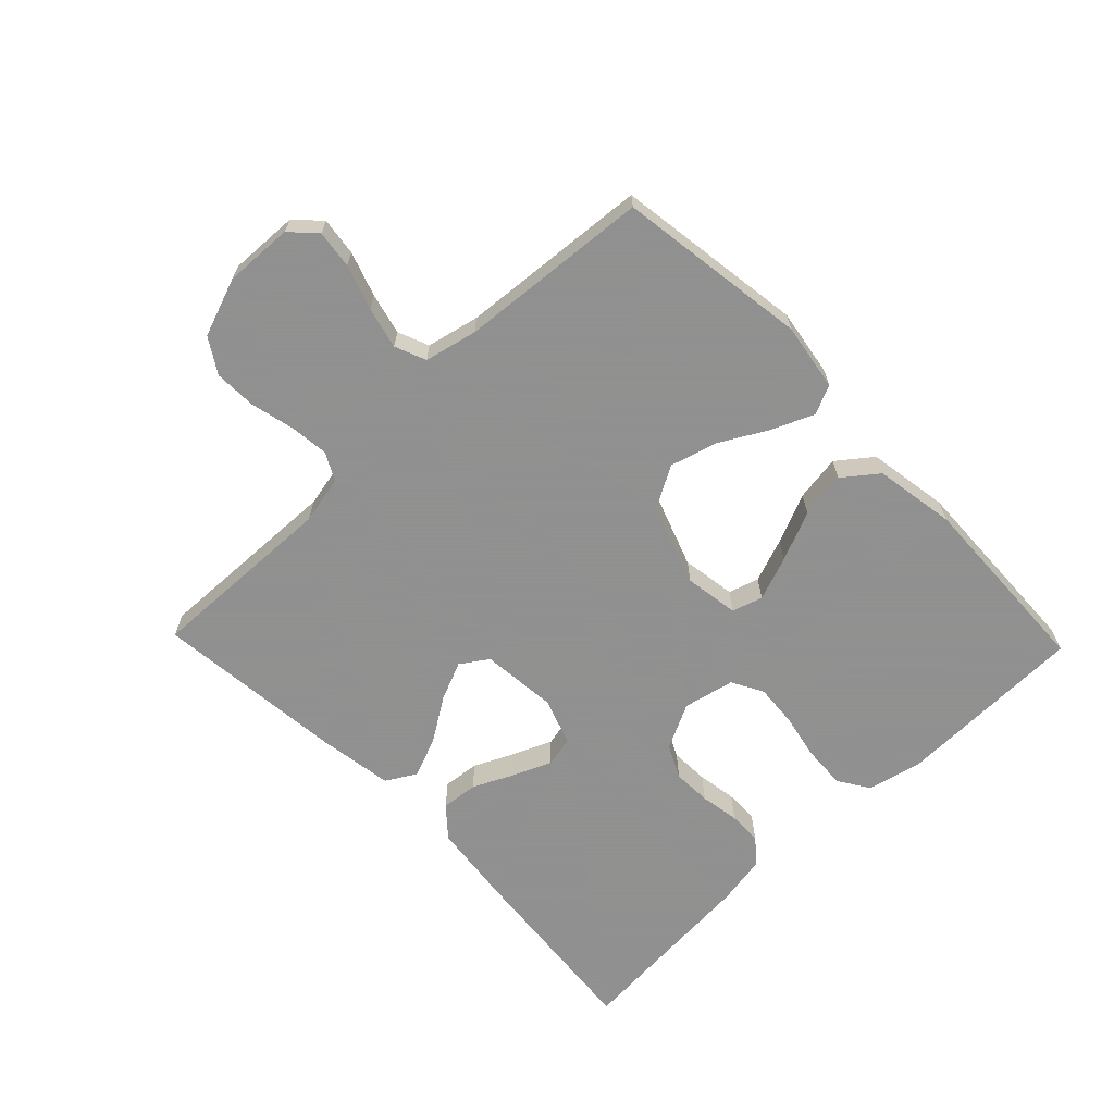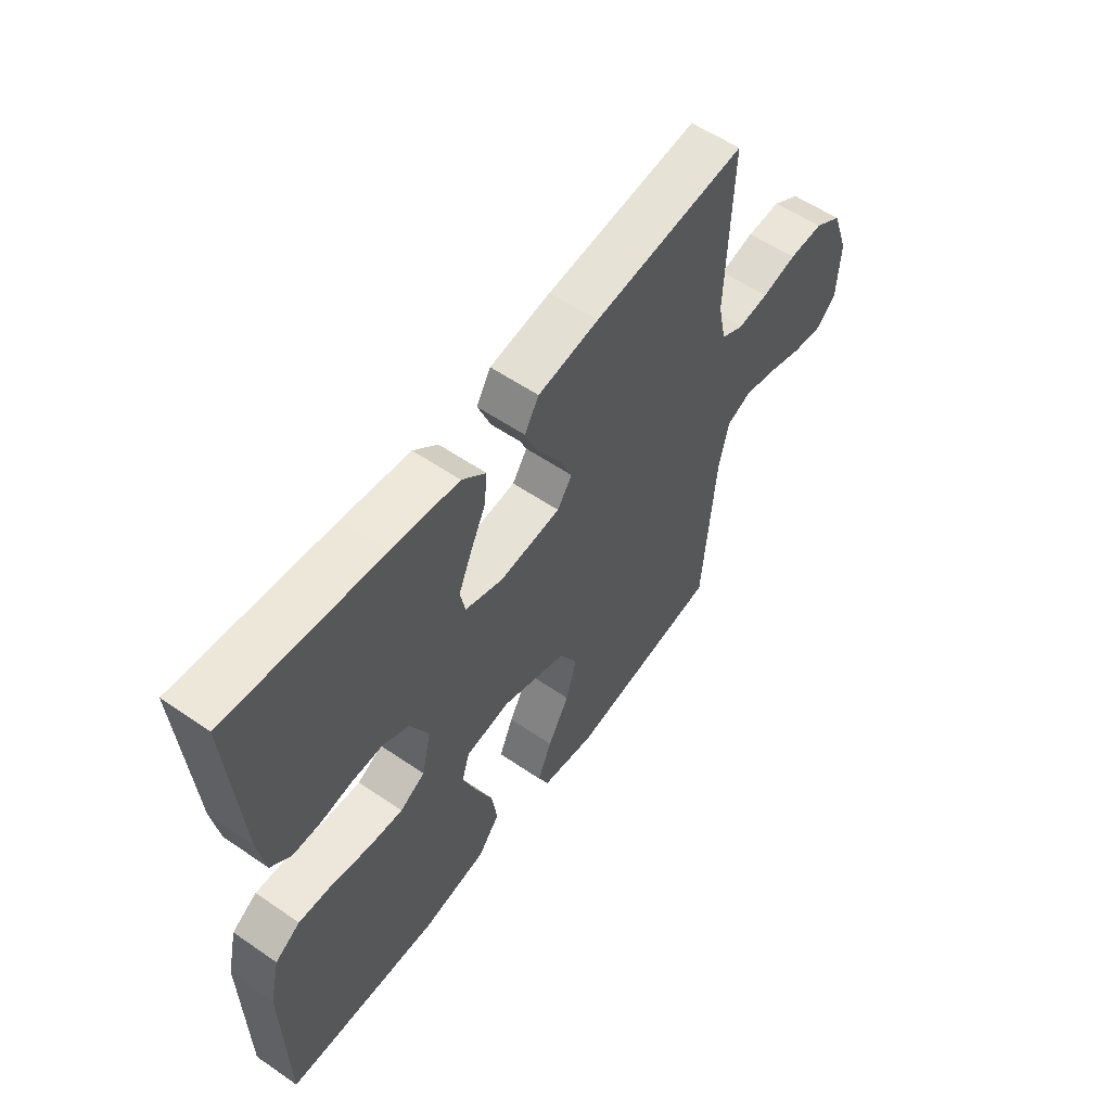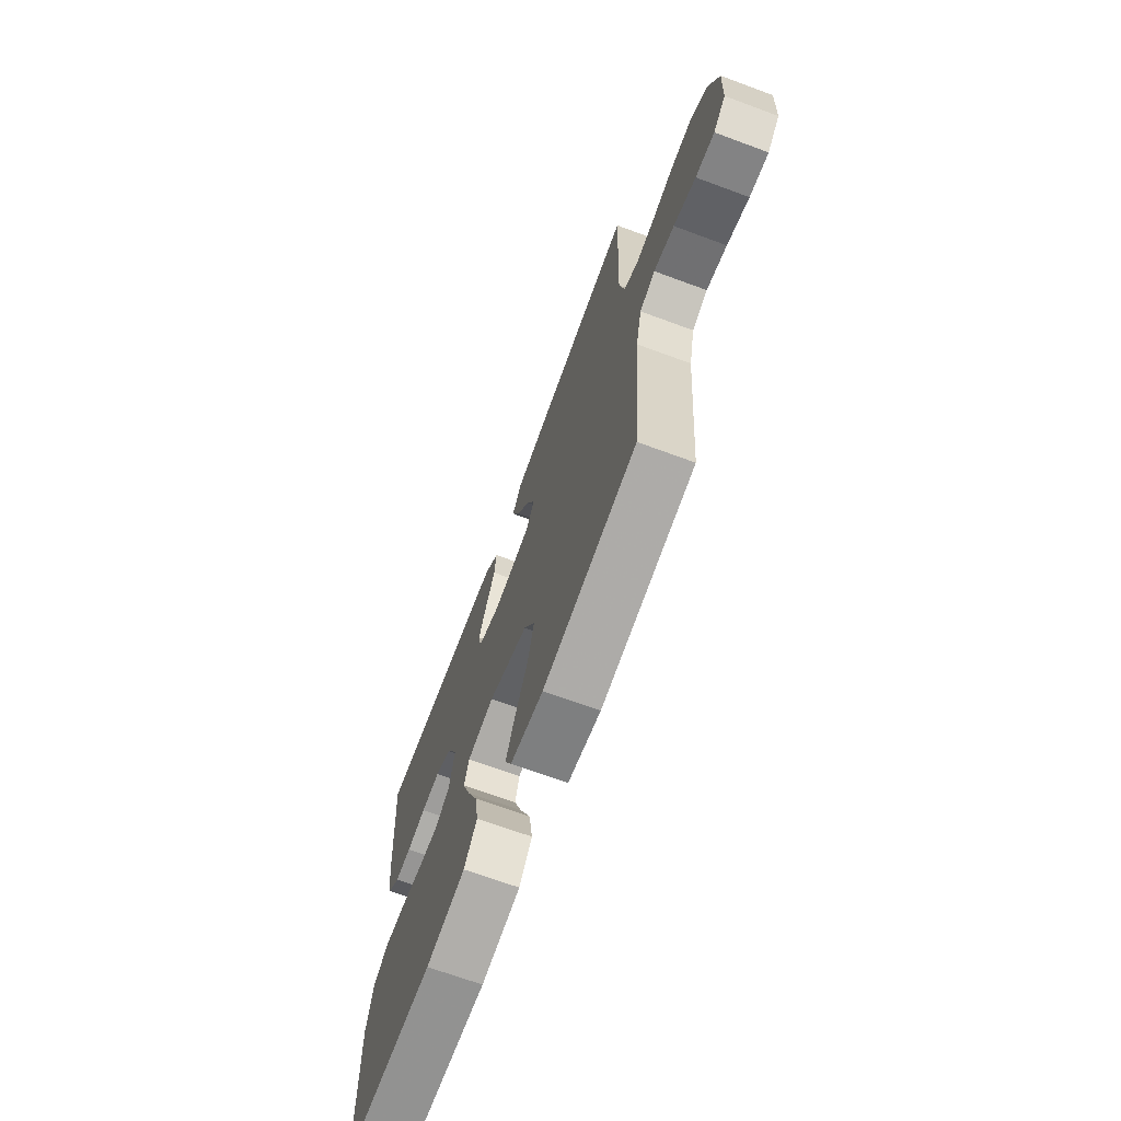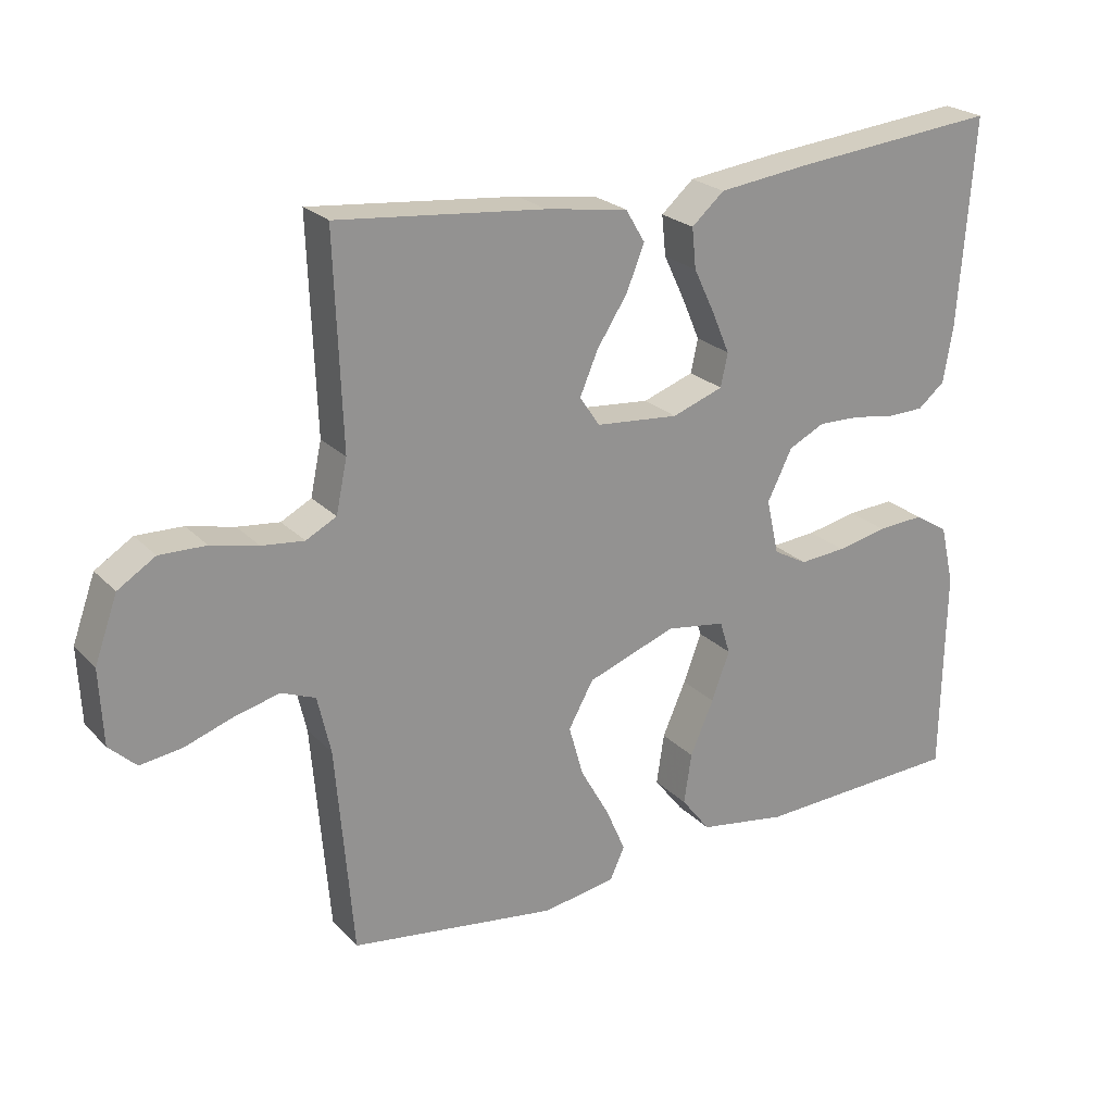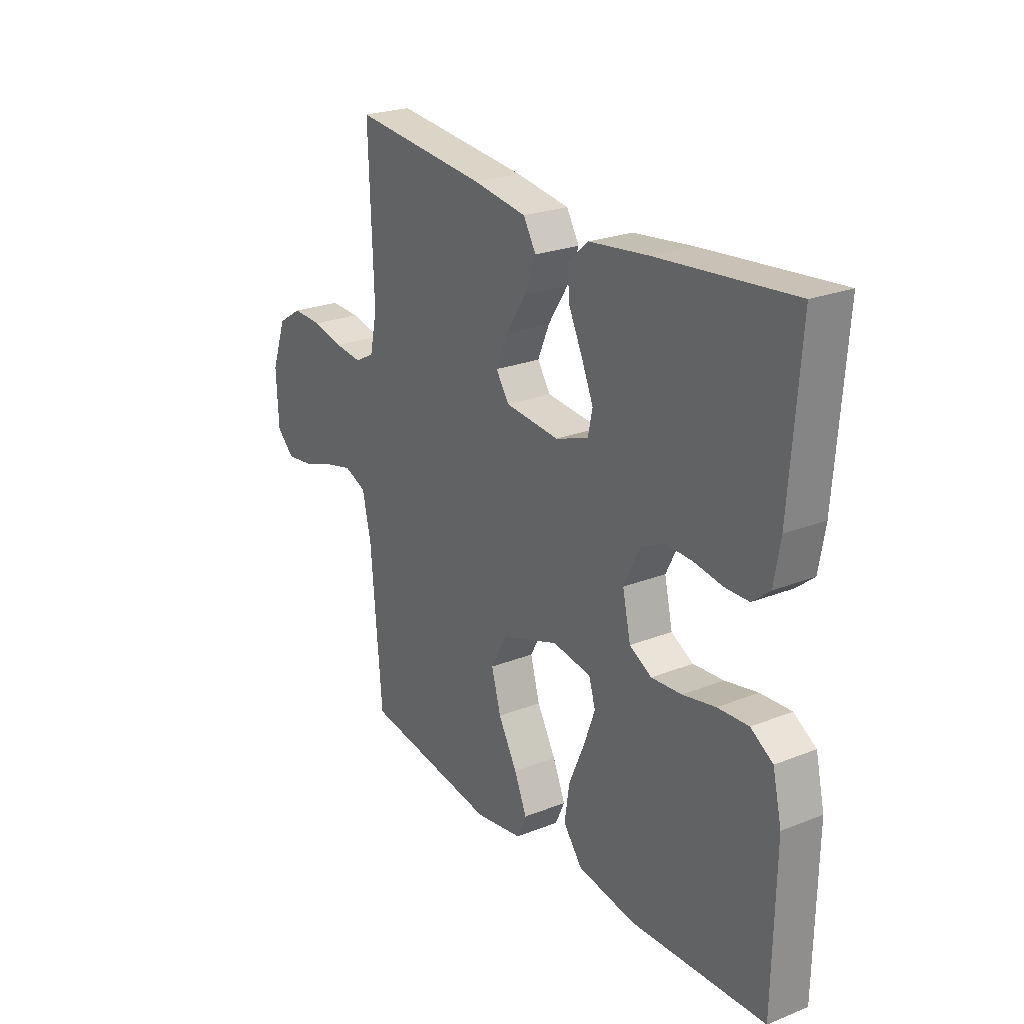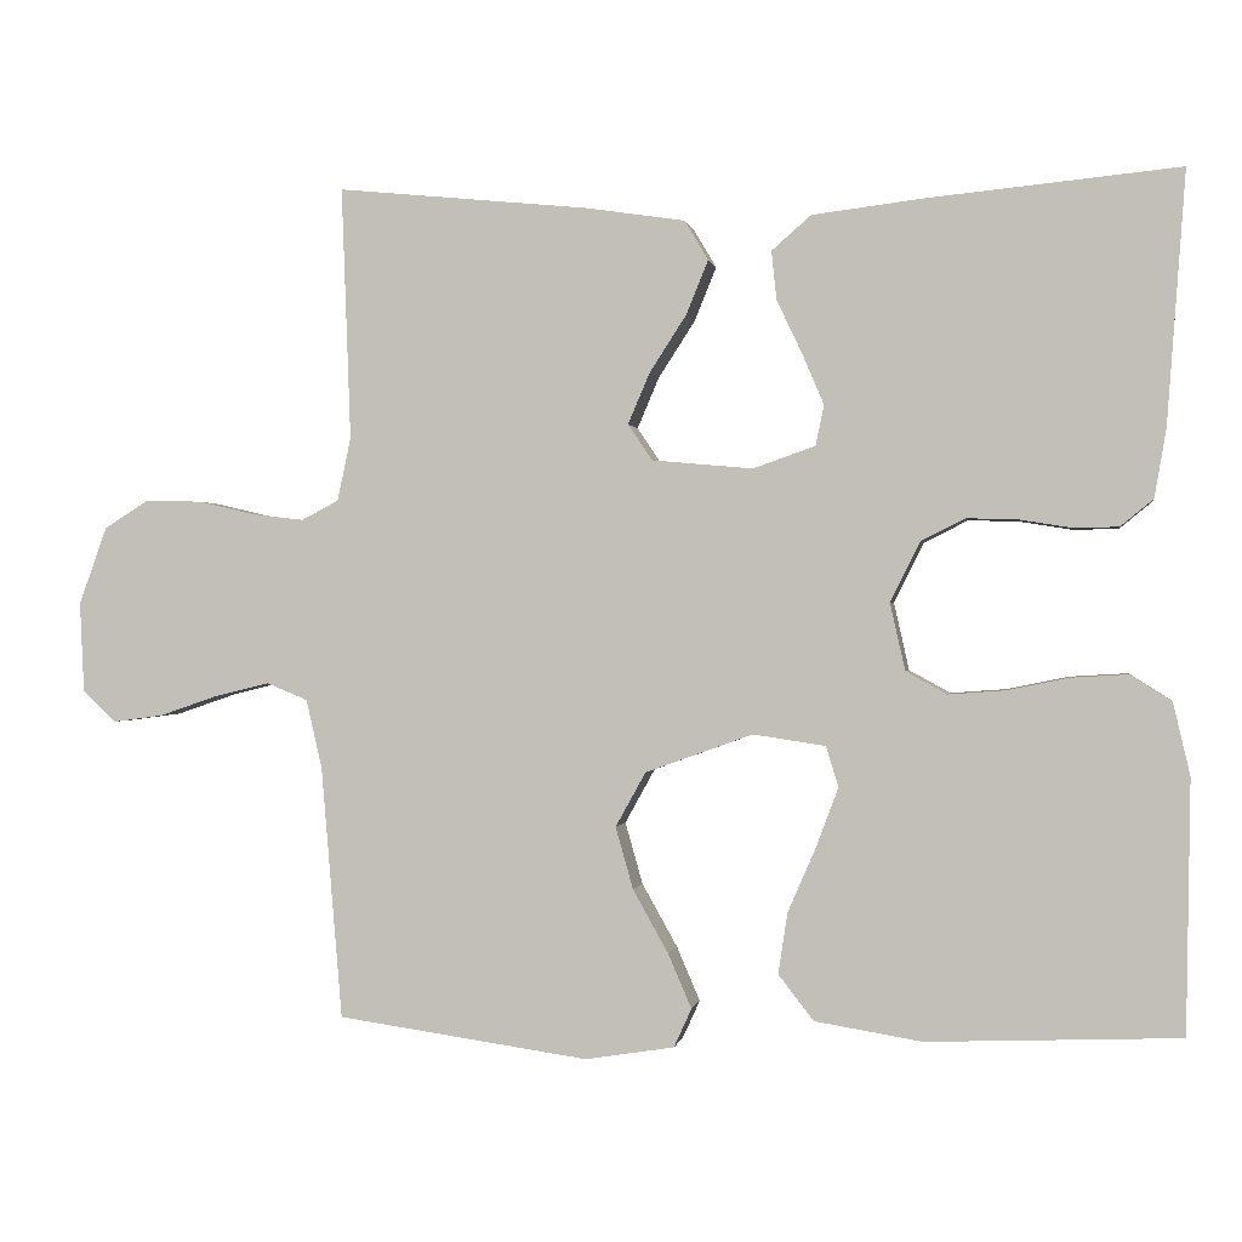
<metadata>
{"format":"obj","ext":"obj","renderer":"f3d","projection":"perspective","resolution":1024,"background":"white","views":[{"elev":-65.8,"azim":134.0,"up":"+Y"},{"elev":56.8,"azim":-54.4,"up":"+Z"},{"elev":-68.6,"azim":69.7,"up":"+Z"},{"elev":23.5,"azim":148.2,"up":"+Z"},{"elev":24.2,"azim":-123.2,"up":"+Z"},{"elev":0.0,"azim":-170.3,"up":"+Z"}]}
</metadata>
<code>
v 0.5 0.07 0.5
v 0.489 0.07 0.2
v 0.505 0.07 0.124
v 0.549 0.07 0.101
v 0.61 0.07 0.108
v 0.678 0.07 0.124
v 0.745 0.07 0.126
v 0.799 0.07 0.092
v 0.832 0.07 0
v 0.827 0.07 -0.108
v 0.788 0.07 -0.145
v 0.728 0.07 -0.137
v 0.658 0.07 -0.113
v 0.593 0.07 -0.097
v 0.544 0.07 -0.117
v 0.525 0.07 -0.2
v 0.5 0.07 -0.5
v 0.2 0.07 -0.543
v 0.094 0.07 -0.526
v 0.073 0.07 -0.48
v 0.101 0.07 -0.415
v 0.143 0.07 -0.34
v 0.164 0.07 -0.266
v 0.128 0.07 -0.201
v 0 0.07 -0.155
v -0.086 0.07 -0.168
v -0.101 0.07 -0.216
v -0.075 0.07 -0.286
v -0.041 0.07 -0.364
v -0.03 0.07 -0.437
v -0.072 0.07 -0.491
v -0.2 0.07 -0.512
v -0.5 0.07 -0.5
v -0.505 0.07 -0.2
v -0.485 0.07 -0.114
v -0.436 0.07 -0.083
v -0.368 0.07 -0.087
v -0.295 0.07 -0.102
v -0.228 0.07 -0.107
v -0.179 0.07 -0.08
v -0.161 0.07 0
v -0.197 0.07 0.072
v -0.249 0.07 0.098
v -0.31 0.07 0.096
v -0.372 0.07 0.086
v -0.425 0.07 0.087
v -0.464 0.07 0.119
v -0.478 0.07 0.2
v -0.5 0.07 0.5
v -0.2 0.07 0.471
v -0.069 0.07 0.455
v -0.022 0.07 0.414
v -0.028 0.07 0.356
v -0.058 0.07 0.293
v -0.084 0.07 0.232
v -0.074 0.07 0.184
v 0 0.07 0.158
v 0.12 0.07 0.169
v 0.149 0.07 0.212
v 0.123 0.07 0.273
v 0.079 0.07 0.341
v 0.053 0.07 0.405
v 0.081 0.07 0.452
v 0.2 0.07 0.47
v 0.5 0 0.5
v 0.489 0 0.2
v 0.505 0 0.124
v 0.549 0 0.101
v 0.61 0 0.108
v 0.678 0 0.124
v 0.745 0 0.126
v 0.799 0 0.092
v 0.832 0 0
v 0.827 0 -0.108
v 0.788 0 -0.145
v 0.728 0 -0.137
v 0.658 0 -0.113
v 0.593 0 -0.097
v 0.544 0 -0.117
v 0.525 0 -0.2
v 0.5 0 -0.5
v 0.2 0 -0.543
v 0.094 0 -0.526
v 0.073 0 -0.48
v 0.101 0 -0.415
v 0.143 0 -0.34
v 0.164 0 -0.266
v 0.128 0 -0.201
v 0 0 -0.155
v -0.086 0 -0.168
v -0.101 0 -0.216
v -0.075 0 -0.286
v -0.041 0 -0.364
v -0.03 0 -0.437
v -0.072 0 -0.491
v -0.2 0 -0.512
v -0.5 0 -0.5
v -0.505 0 -0.2
v -0.485 0 -0.114
v -0.436 0 -0.083
v -0.368 0 -0.087
v -0.295 0 -0.102
v -0.228 0 -0.107
v -0.179 0 -0.08
v -0.161 0 0
v -0.197 0 0.072
v -0.249 0 0.098
v -0.31 0 0.096
v -0.372 0 0.086
v -0.425 0 0.087
v -0.464 0 0.119
v -0.478 0 0.2
v -0.5 0 0.5
v -0.2 0 0.471
v -0.069 0 0.455
v -0.022 0 0.414
v -0.028 0 0.356
v -0.058 0 0.293
v -0.084 0 0.232
v -0.074 0 0.184
v 0 0 0.158
v 0.12 0 0.169
v 0.149 0 0.212
v 0.123 0 0.273
v 0.079 0 0.341
v 0.053 0 0.405
v 0.081 0 0.452
v 0.2 0 0.47
f 63 64 1 2
f 60 61 62 63
f 59 60 63 2
f 58 59 2 3
f 57 58 3 4
f 51 52 53 54
f 51 54 55
f 50 51 55
f 49 50 55 56
f 47 48 49 56
f 44 45 46 47
f 43 44 47 56
f 35 36 37 38
f 35 38 39
f 34 35 39
f 33 34 39
f 32 33 39 40
f 28 29 30 31
f 27 28 31 32
f 26 27 32 40
f 19 20 21 22
f 19 22 23
f 16 17 18 19
f 15 16 19 23
f 14 15 23 24
f 10 11 12 13
f 10 13 14
f 9 10 14
f 5 6 7 8
f 4 5 8 9
f 57 4 9 14
f 42 43 56 57
f 41 42 57 14
f 25 26 40 41
f 14 24 25 41
f 66 65 128 127
f 127 126 125 124
f 66 127 124 123
f 67 66 123 122
f 68 67 122 121
f 118 117 116 115
f 119 118 115
f 119 115 114
f 120 119 114 113
f 120 113 112 111
f 111 110 109 108
f 120 111 108 107
f 102 101 100 99
f 103 102 99
f 103 99 98
f 103 98 97
f 104 103 97 96
f 95 94 93 92
f 96 95 92 91
f 104 96 91 90
f 86 85 84 83
f 87 86 83
f 83 82 81 80
f 87 83 80 79
f 88 87 79 78
f 77 76 75 74
f 78 77 74
f 78 74 73
f 72 71 70 69
f 73 72 69 68
f 78 73 68 121
f 121 120 107 106
f 78 121 106 105
f 105 104 90 89
f 105 89 88 78
f 1 65 66 2
f 2 66 67 3
f 3 67 68 4
f 4 68 69 5
f 5 69 70 6
f 6 70 71 7
f 7 71 72 8
f 8 72 73 9
f 9 73 74 10
f 10 74 75 11
f 11 75 76 12
f 12 76 77 13
f 13 77 78 14
f 14 78 79 15
f 15 79 80 16
f 16 80 81 17
f 17 81 82 18
f 18 82 83 19
f 19 83 84 20
f 20 84 85 21
f 21 85 86 22
f 22 86 87 23
f 23 87 88 24
f 24 88 89 25
f 25 89 90 26
f 26 90 91 27
f 27 91 92 28
f 28 92 93 29
f 29 93 94 30
f 30 94 95 31
f 31 95 96 32
f 32 96 97 33
f 33 97 98 34
f 34 98 99 35
f 35 99 100 36
f 36 100 101 37
f 37 101 102 38
f 38 102 103 39
f 39 103 104 40
f 40 104 105 41
f 41 105 106 42
f 42 106 107 43
f 43 107 108 44
f 44 108 109 45
f 45 109 110 46
f 46 110 111 47
f 47 111 112 48
f 48 112 113 49
f 49 113 114 50
f 50 114 115 51
f 51 115 116 52
f 52 116 117 53
f 53 117 118 54
f 54 118 119 55
f 55 119 120 56
f 56 120 121 57
f 57 121 122 58
f 58 122 123 59
f 59 123 124 60
f 60 124 125 61
f 61 125 126 62
f 62 126 127 63
f 63 127 128 64
f 64 128 65 1

</code>
